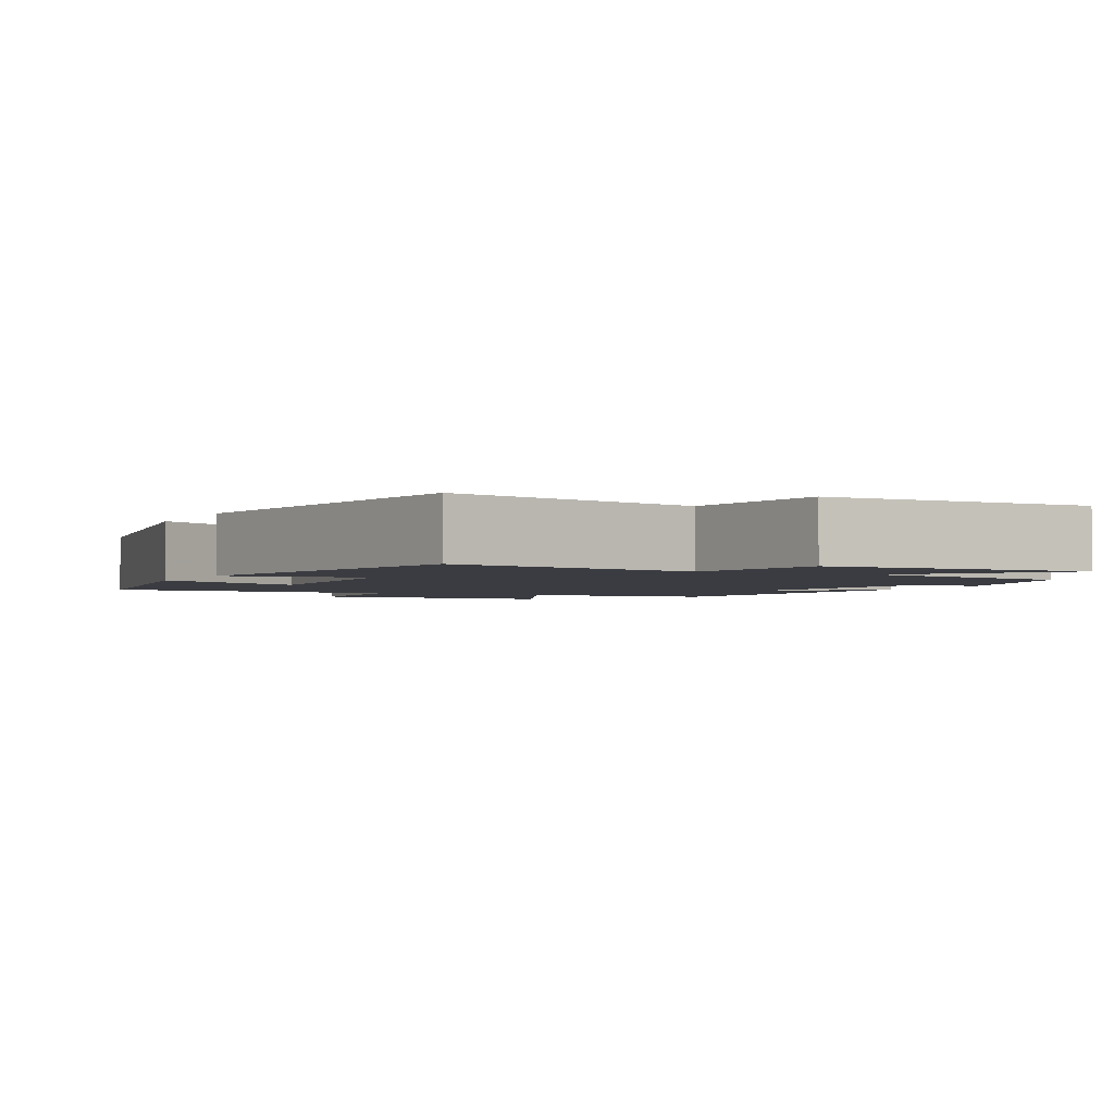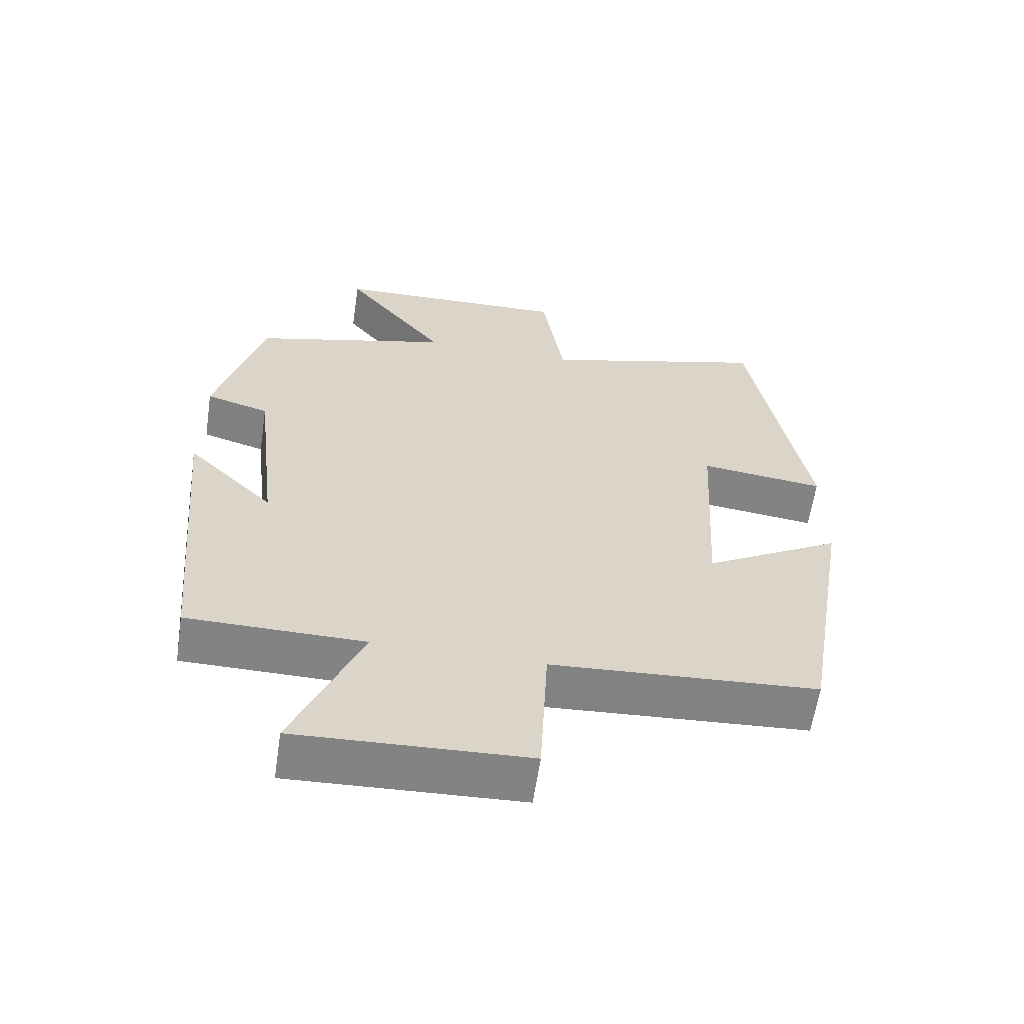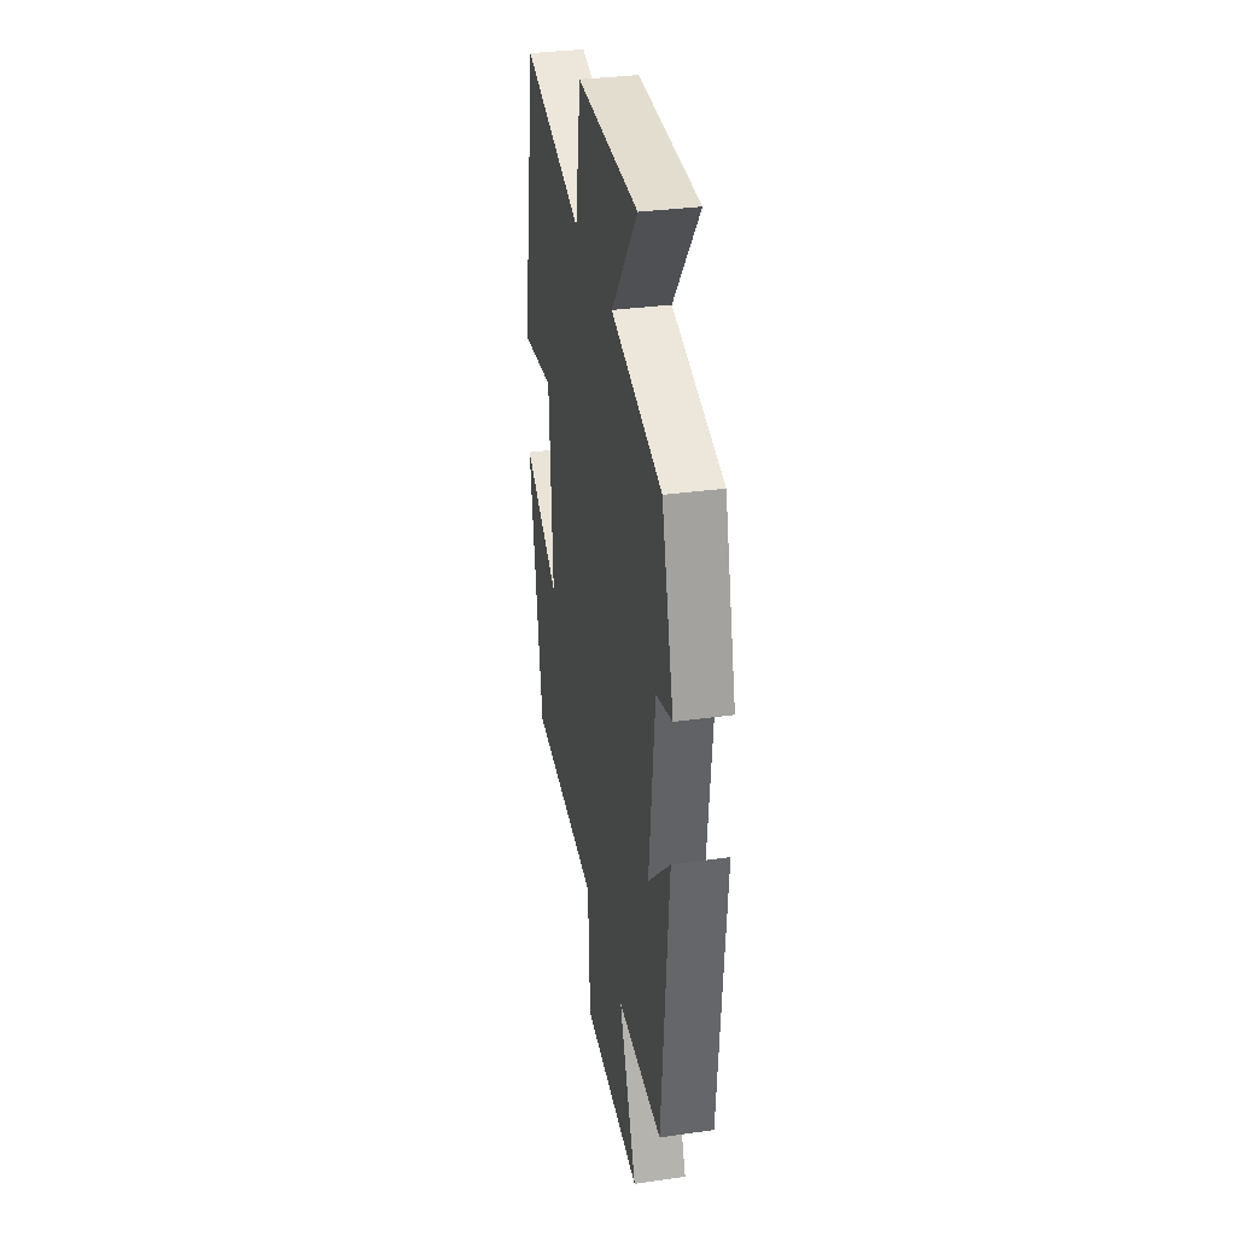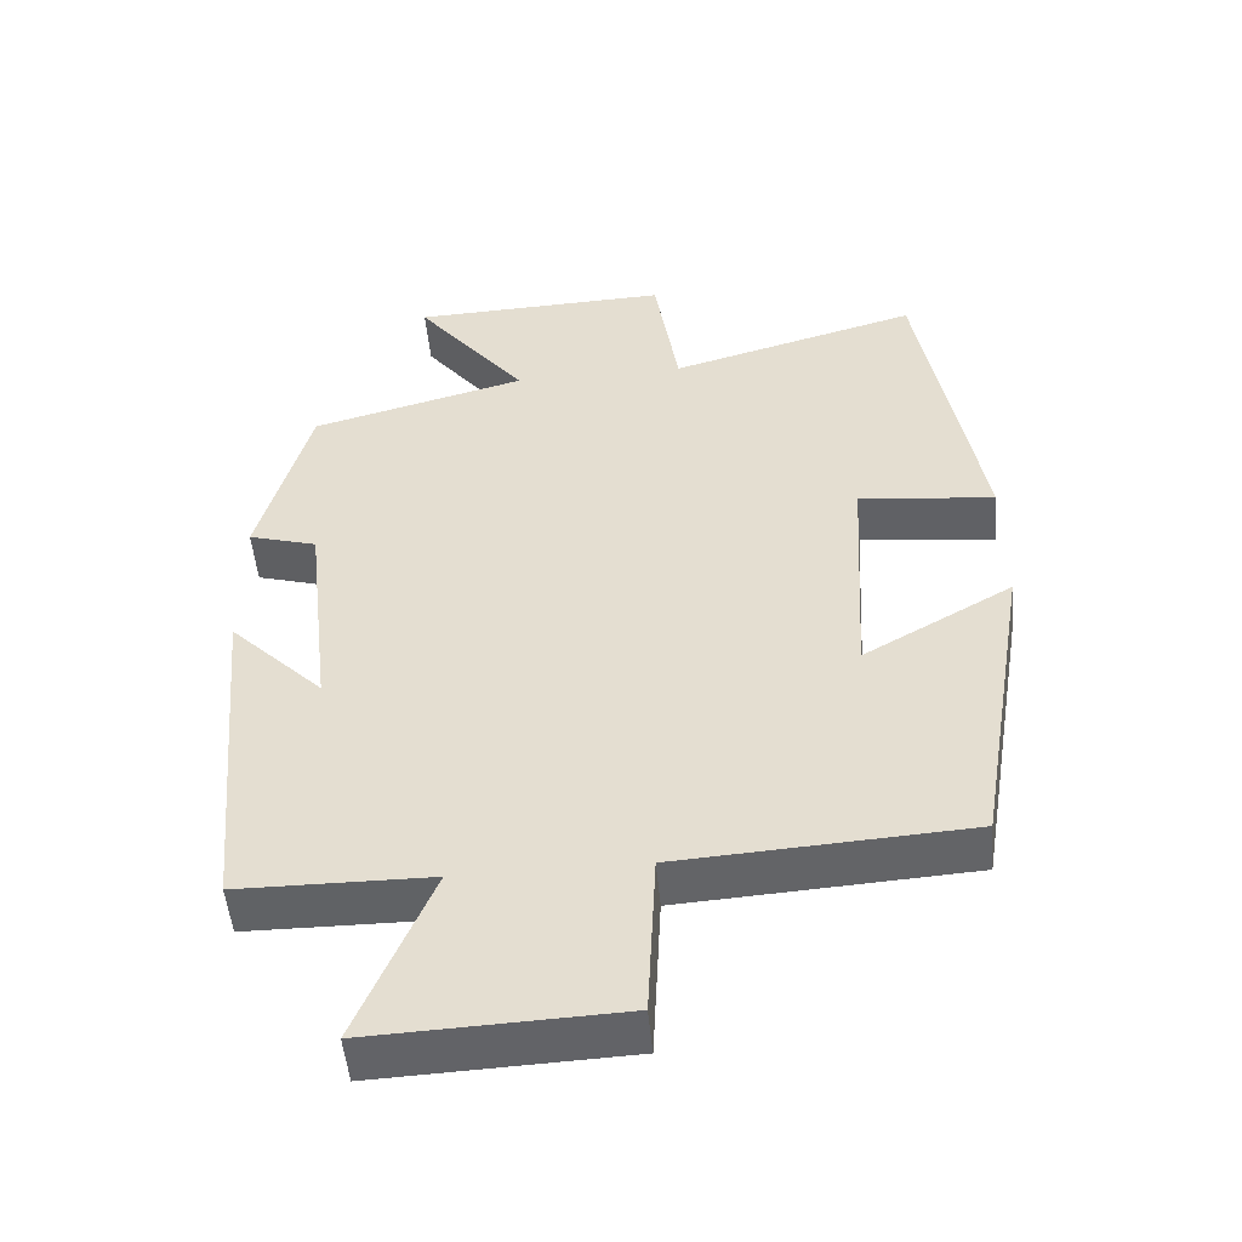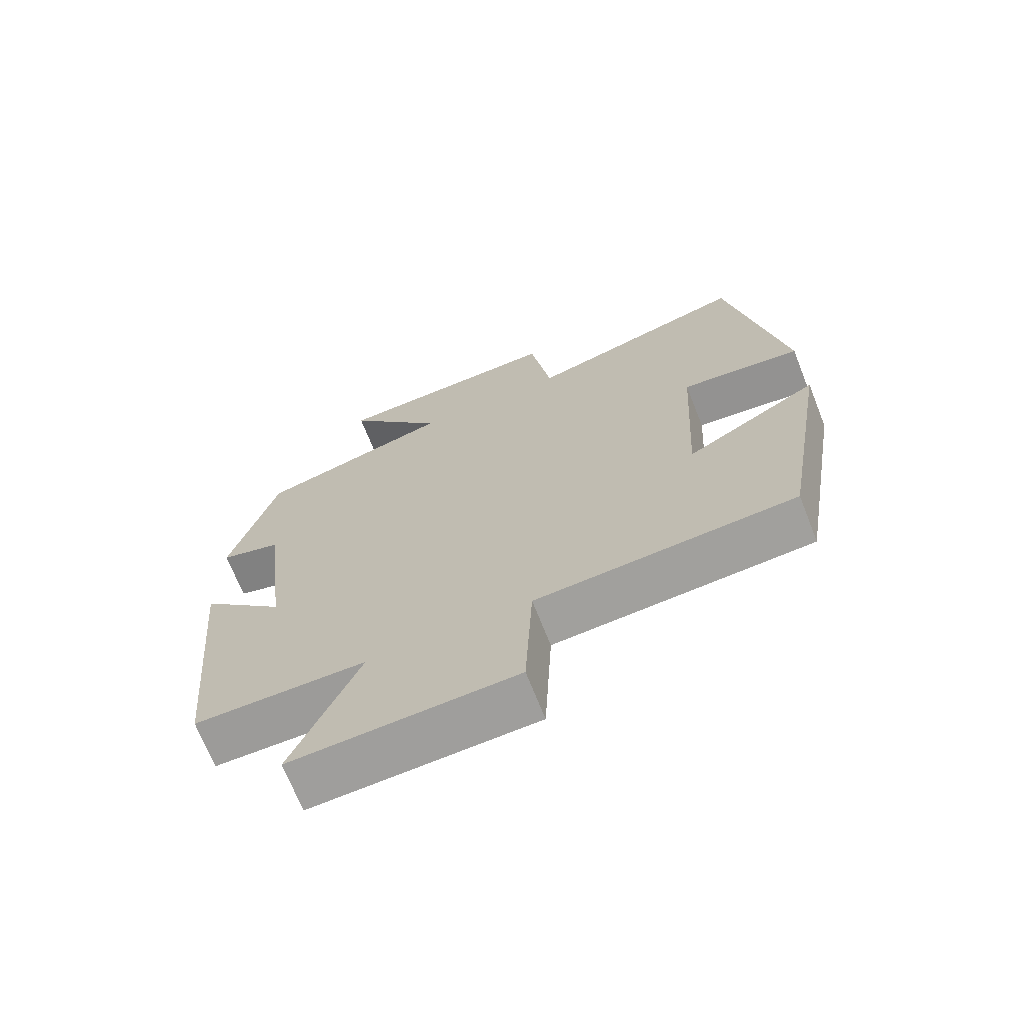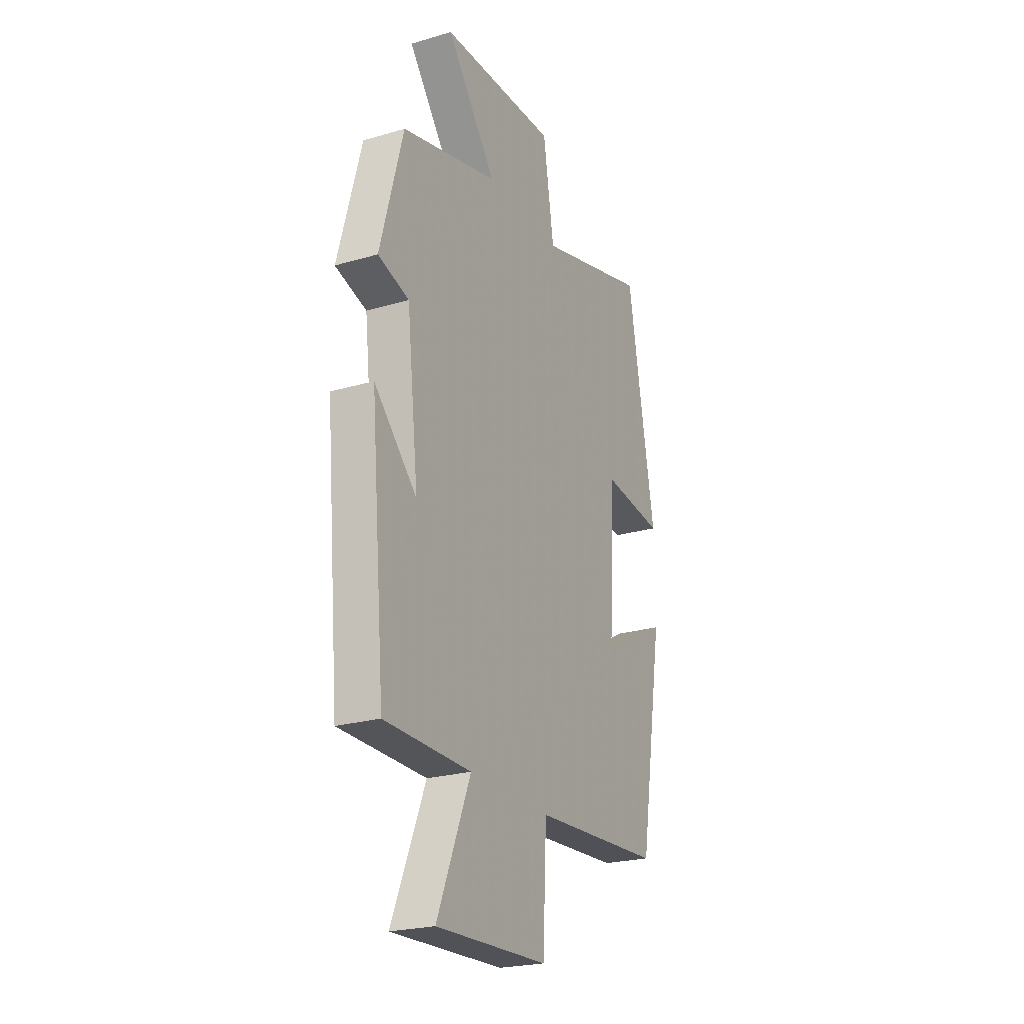
<metadata>
{"format":"obj","ext":"obj","renderer":"f3d","projection":"perspective","resolution":1024,"background":"white","views":[{"elev":-2.2,"azim":-25.7,"up":"+Y"},{"elev":-61.1,"azim":171.5,"up":"+Z"},{"elev":33.4,"azim":79.1,"up":"+Z"},{"elev":-50.6,"azim":-174.8,"up":"+Z"},{"elev":-69.9,"azim":-158.4,"up":"+Z"},{"elev":-23.7,"azim":116.1,"up":"+Z"}]}
</metadata>
<code>
v 0.457 0.07 -0.498
v 0.201 0.07 -0.5
v 0.3 0.07 -0.737
v -0.032 0.07 -0.723
v -0.043 0.07 -0.5
v -0.428 0.07 -0.476
v -0.5 0.07 -0.048
v -0.301 0.07 -0.161
v -0.319 0.07 0.161
v -0.5 0.07 0.14
v -0.419 0.07 0.593
v -0.086 0.07 0.5
v -0.054 0.07 0.7
v 0.292 0.07 0.688
v 0.144 0.07 0.5
v 0.432 0.07 0.423
v 0.5 0.07 0.173
v 0.408 0.07 0.146
v 0.374 0.07 -0.152
v 0.5 0.07 -0.027
v 0.457 0 -0.498
v 0.201 0 -0.5
v 0.3 0 -0.737
v -0.032 0 -0.723
v -0.043 0 -0.5
v -0.428 0 -0.476
v -0.5 0 -0.048
v -0.301 0 -0.161
v -0.319 0 0.161
v -0.5 0 0.14
v -0.419 0 0.593
v -0.086 0 0.5
v -0.054 0 0.7
v 0.292 0 0.688
v 0.144 0 0.5
v 0.432 0 0.423
v 0.5 0 0.173
v 0.408 0 0.146
v 0.374 0 -0.152
v 0.5 0 -0.027
f 19 20 1 2
f 18 19 2
f 15 16 17 18
f 15 18 2
f 12 13 14 15
f 12 15 2
f 9 10 11 12
f 8 9 12 2
f 7 8 2
f 6 7 2
f 5 6 2
f 2 3 4 5
f 22 21 40 39
f 22 39 38
f 38 37 36 35
f 22 38 35
f 35 34 33 32
f 22 35 32
f 32 31 30 29
f 22 32 29 28
f 22 28 27
f 22 27 26
f 22 26 25
f 25 24 23 22
f 1 21 22 2
f 2 22 23 3
f 3 23 24 4
f 4 24 25 5
f 5 25 26 6
f 6 26 27 7
f 7 27 28 8
f 8 28 29 9
f 9 29 30 10
f 10 30 31 11
f 11 31 32 12
f 12 32 33 13
f 13 33 34 14
f 14 34 35 15
f 15 35 36 16
f 16 36 37 17
f 17 37 38 18
f 18 38 39 19
f 19 39 40 20
f 20 40 21 1

</code>
